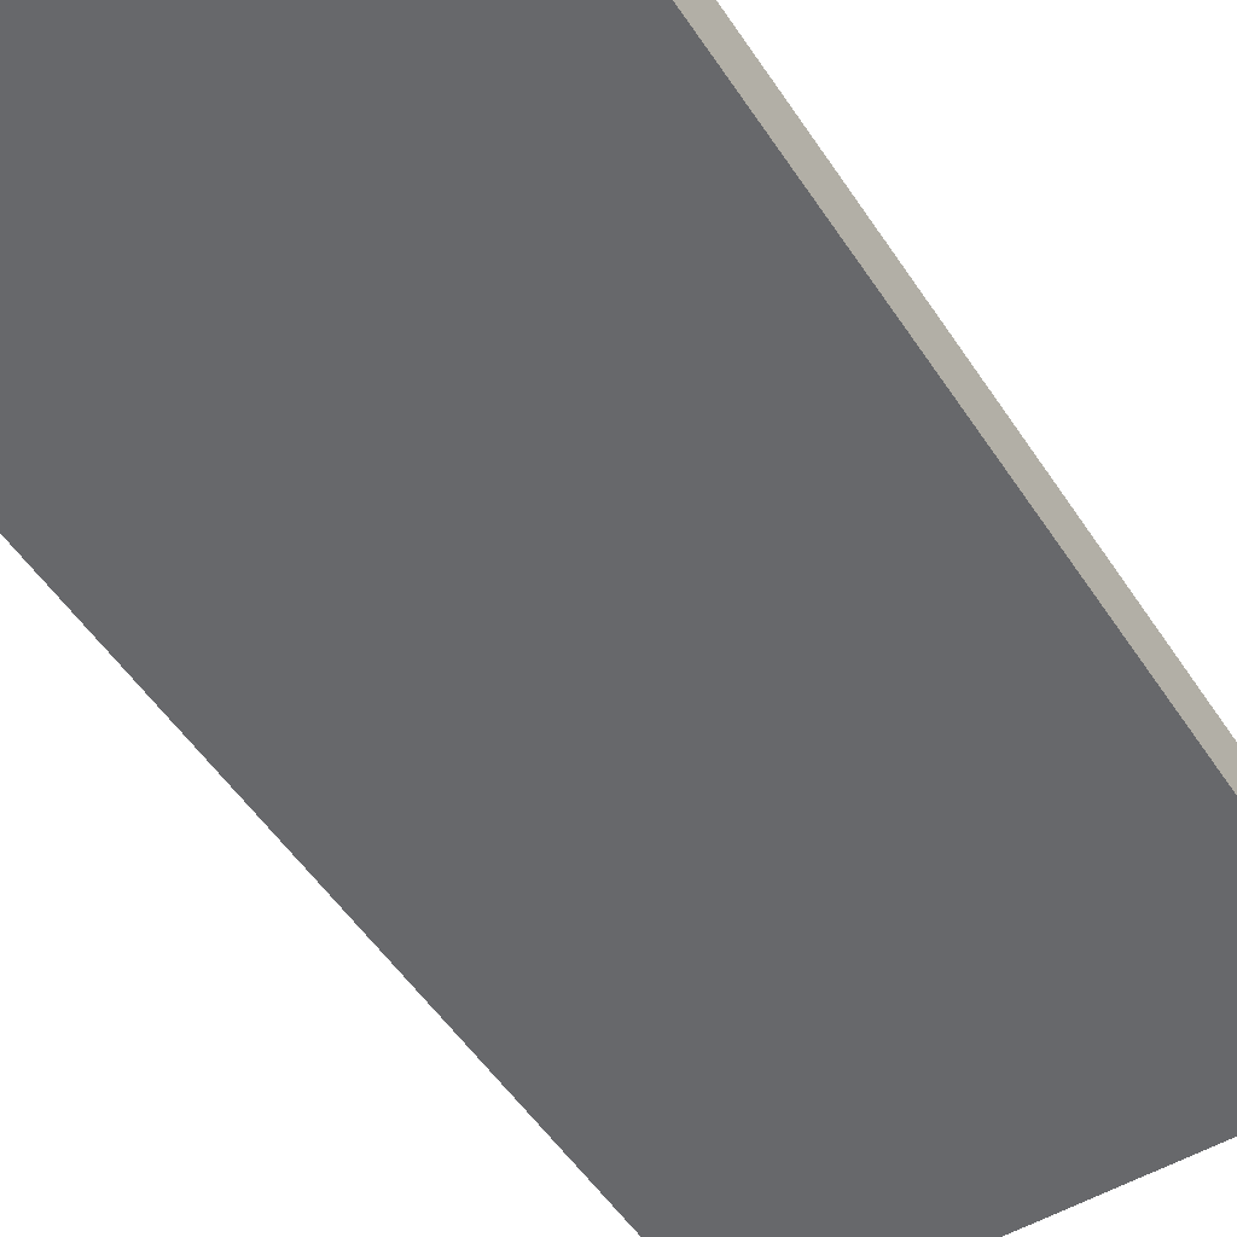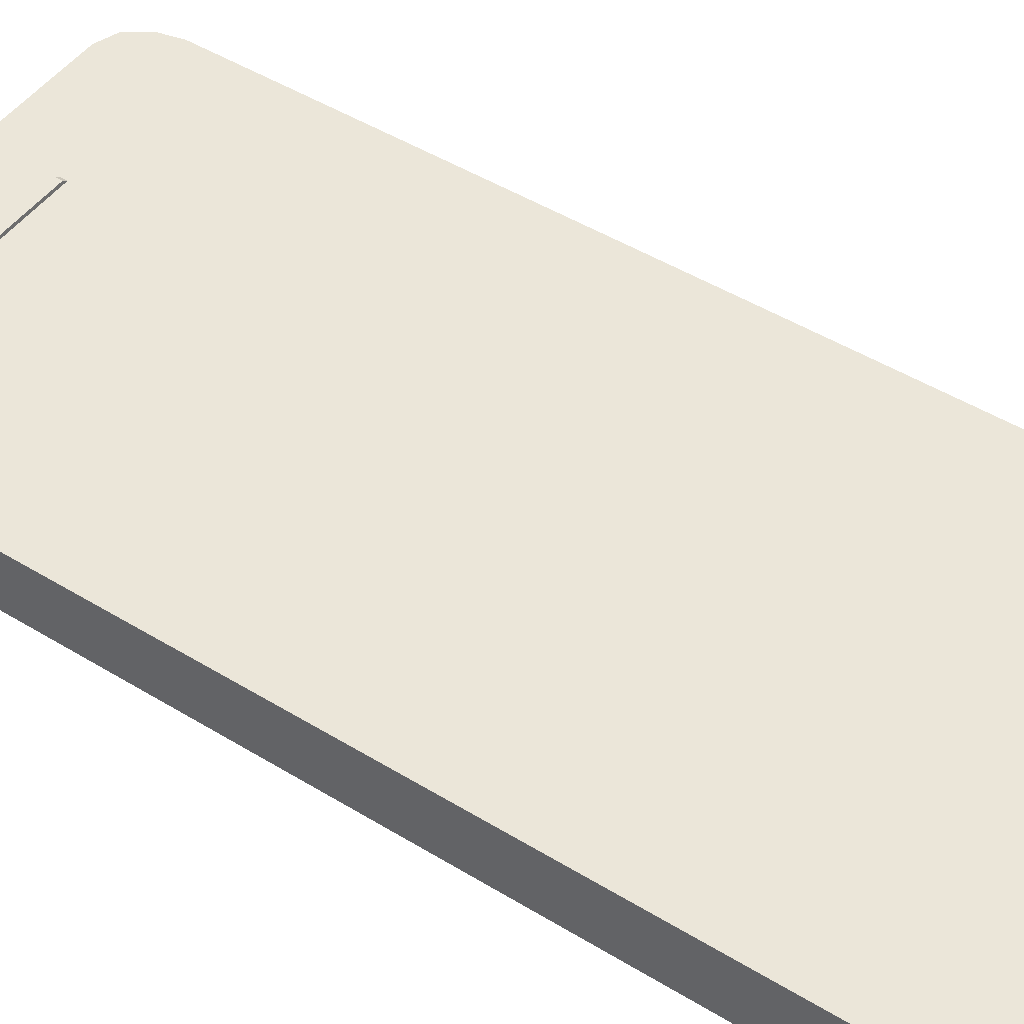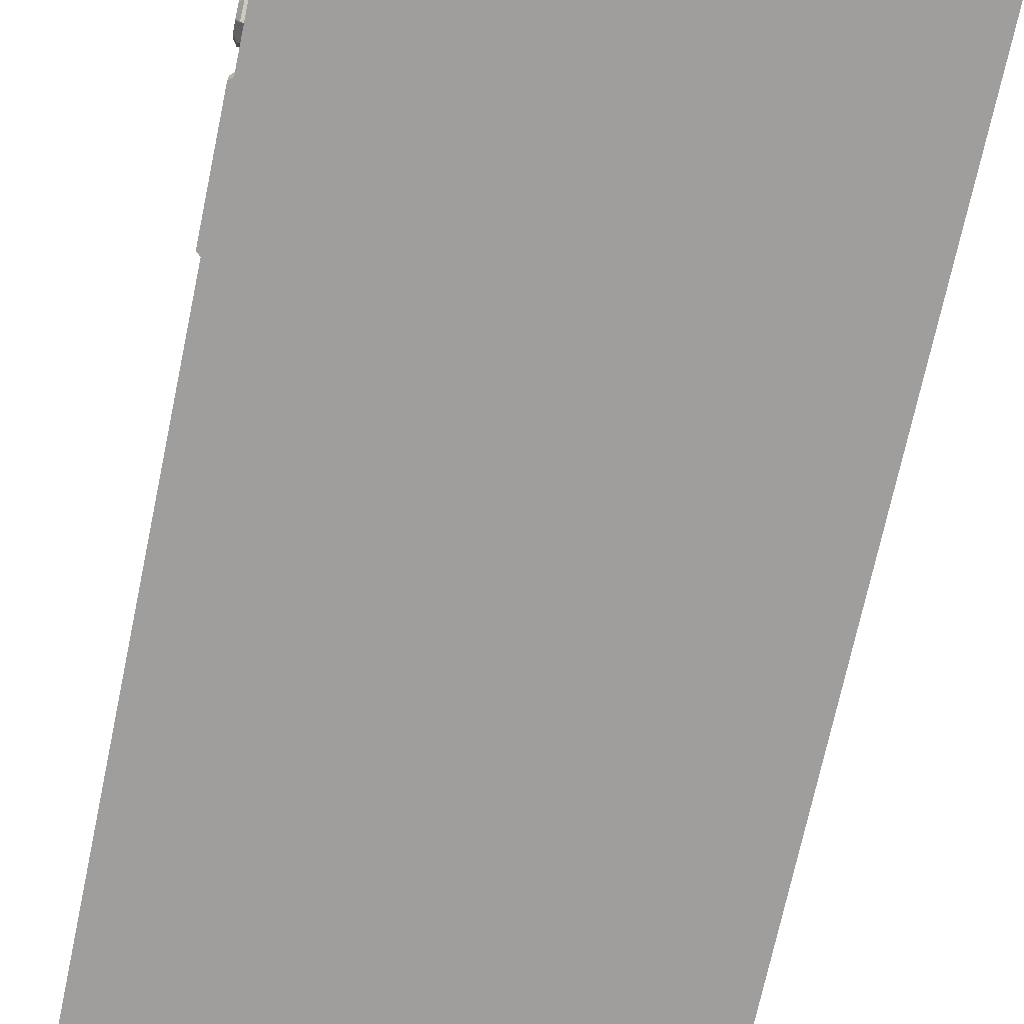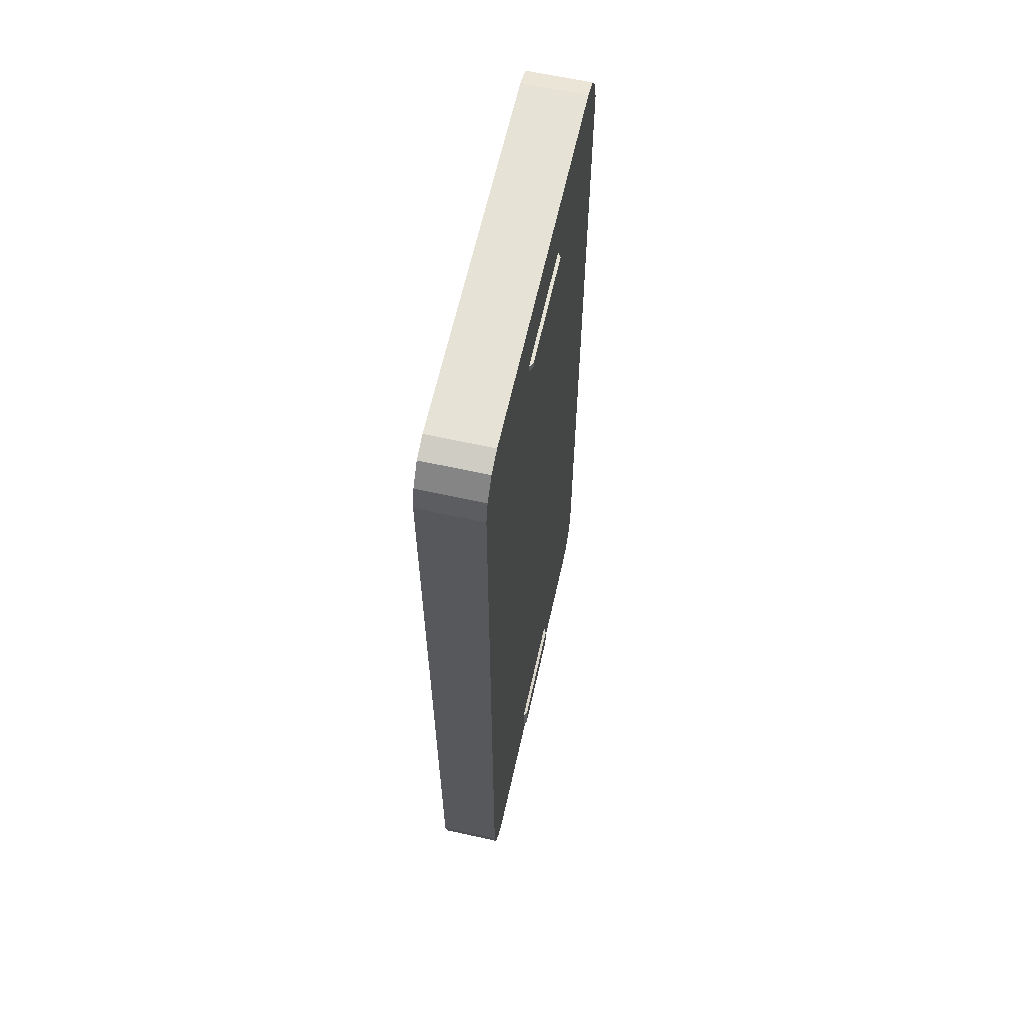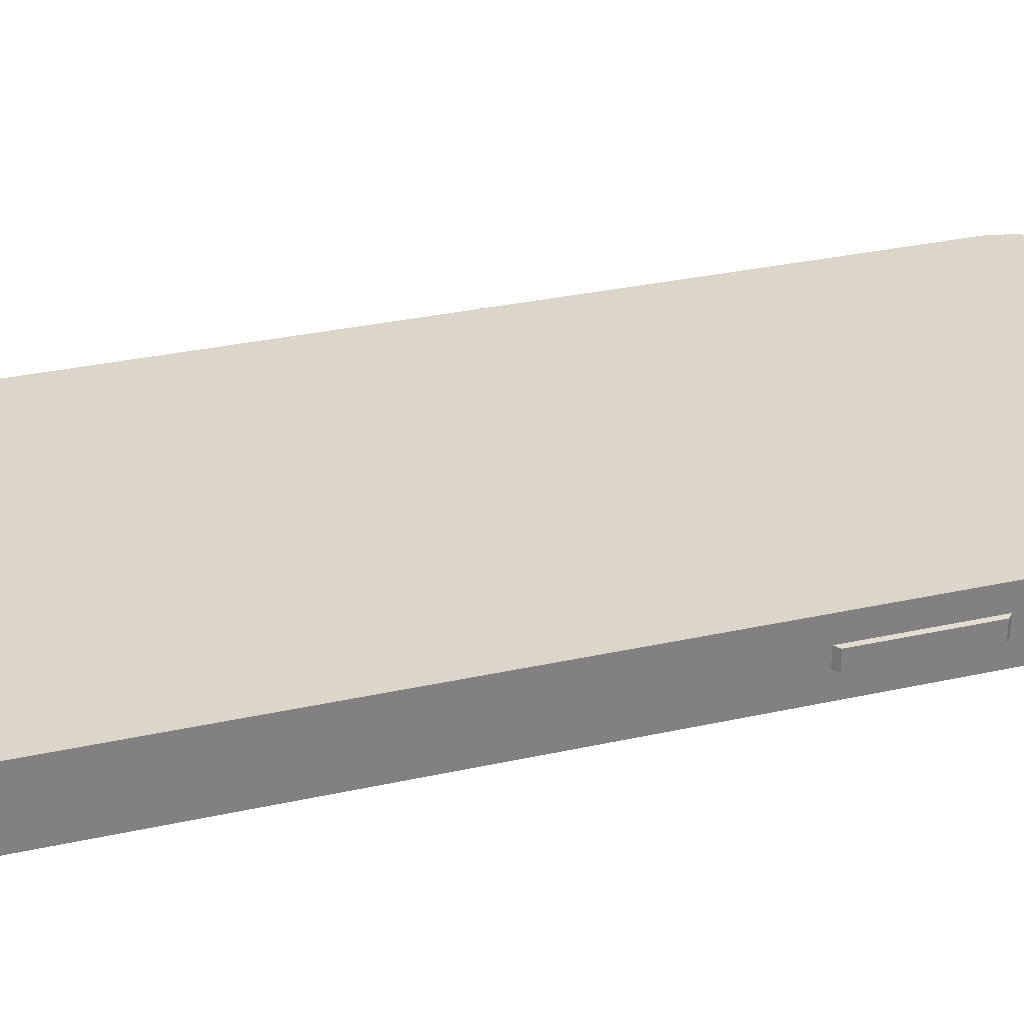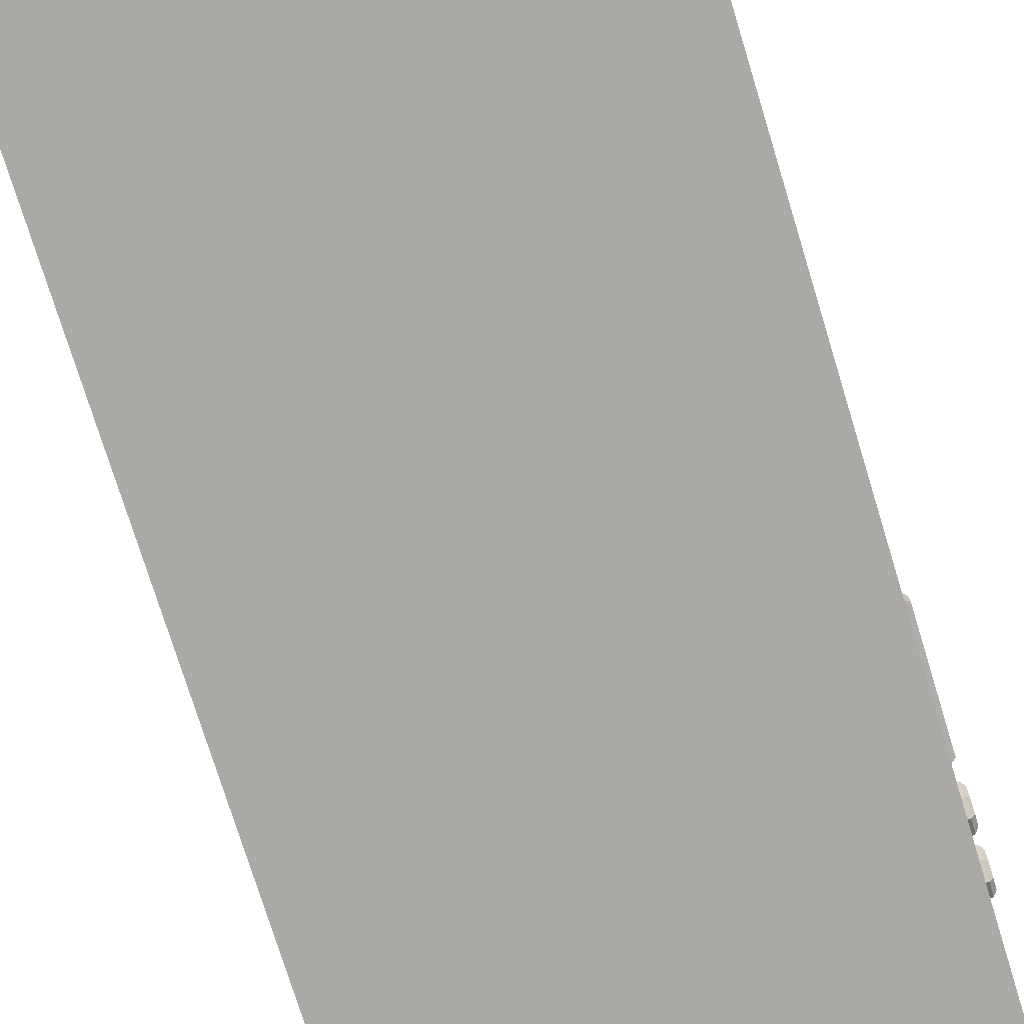
<metadata>
{"format":"obj","ext":"obj","renderer":"f3d","projection":"perspective","resolution":1024,"background":"white","views":[{"elev":-52.3,"azim":-147.5,"up":"+Z"},{"elev":47.9,"azim":-55.5,"up":"+Z"},{"elev":-70.9,"azim":168.1,"up":"+Z"},{"elev":63.3,"azim":-77.4,"up":"+Y"},{"elev":29.7,"azim":71.7,"up":"+Z"},{"elev":-75.5,"azim":17.1,"up":"+Z"}]}
</metadata>
<code>
o Phone_Cube.006
v -0.2092 -0.4011 0.02884
v -0.1705 -0.4528 0.02884
v -0.204 -0.4274 0.02884
v -0.1898 -0.4467 0.02884
v -0.1705 0.4538 0.02884
v 0.1924 0.3486 0.02884
v -0.1898 0.4467 0.02884
v -0.204 0.4274 0.02884
v -0.1705 -0.4528 -0.02884
v -0.2092 -0.4011 -0.02884
v -0.1898 -0.4467 -0.02884
v -0.204 -0.4274 -0.02884
v -0.1924 0.3486 0.02884
v -0.1705 0.4538 -0.02884
v -0.204 0.4274 -0.02884
v -0.1898 0.4467 -0.02884
v 0.1705 -0.4528 0.02884
v 0.2092 -0.4011 0.02884
v 0.1898 -0.4467 0.02884
v 0.204 -0.4274 0.02884
v 0.1924 -0.3532 0.02884
v 0.1705 0.4538 0.02884
v 0.204 0.4274 0.02884
v 0.1898 0.4467 0.02884
v 0.2092 -0.4011 -0.02884
v 0.1705 -0.4528 -0.02884
v 0.204 -0.4274 -0.02884
v 0.1898 -0.4467 -0.02884
v 0.1705 0.4538 -0.02884
v -0.1924 -0.3532 0.02884
v 0.1898 0.4467 -0.02884
v 0.204 0.4274 -0.02884
v -0.2092 -0.3839 0.02884
v 0.2092 -0.3839 0.02884
v 0.2092 -0.3839 -0.02884
v -0.2092 -0.3839 -0.02884
v -0.2092 0.405 0.02884
v -0.2092 0.405 -0.02884
v 0.2092 0.405 0.02884
v 0.2092 0.405 -0.02884
v 0.05243 -0.4036 0.03179
v -0.05243 -0.4036 0.03179
v -0.05243 -0.4317 0.03179
v 0.05243 -0.4317 0.03179
v -0.06393 -0.3996 0.02374
v -0.06393 -0.4357 0.02374
v 0.06393 -0.3996 0.02374
v 0.06393 -0.4357 0.02374
v 0.05243 0.3875 0.03179
v -0.05243 0.3875 0.03179
v -0.05243 0.3811 0.03179
v 0.05243 0.3811 0.03179
v -0.06393 0.3884 0.02374
v -0.06393 0.3802 0.02374
v 0.06393 0.3884 0.02374
v 0.06393 0.3802 0.02374
v 0.1936 0.2995 -0.01791
v 0.2119 0.2995 -0.01791
v 0.1936 0.2869 -0.01267
v 0.2119 0.2869 -0.01267
v 0.1936 0.2816 -0
v 0.2119 0.2816 -0
v 0.1936 0.2869 0.01267
v 0.2119 0.2869 0.01267
v 0.1936 0.2995 0.01791
v 0.2119 0.2995 0.01791
v 0.1936 0.3122 0.01267
v 0.2119 0.3122 0.01267
v 0.1936 0.3174 -0
v 0.2119 0.3174 -0
v 0.1936 0.3122 -0.01267
v 0.2119 0.3122 -0.01267
v 0.215 0.29 -0.00954
v 0.215 0.2995 -0.01349
v 0.215 0.286 -0
v 0.215 0.29 0.00954
v 0.215 0.2995 0.01349
v 0.215 0.3091 0.00954
v 0.215 0.313 -0
v 0.215 0.3091 -0.00954
v 0.1936 0.2572 -0.01791
v 0.2119 0.2572 -0.01791
v 0.1936 0.2445 -0.01267
v 0.2119 0.2445 -0.01267
v 0.1936 0.2393 -0
v 0.2119 0.2393 -0
v 0.1936 0.2445 0.01267
v 0.2119 0.2445 0.01267
v 0.1936 0.2572 0.01791
v 0.2119 0.2572 0.01791
v 0.1936 0.2699 0.01267
v 0.2119 0.2699 0.01267
v 0.1936 0.2751 -0
v 0.2119 0.2751 -0
v 0.1936 0.2699 -0.01267
v 0.2119 0.2699 -0.01267
v 0.215 0.2477 -0.00954
v 0.215 0.2572 -0.01349
v 0.215 0.2437 -0
v 0.215 0.2477 0.00954
v 0.215 0.2572 0.01349
v 0.215 0.2667 0.00954
v 0.215 0.2707 -0
v 0.215 0.2667 -0.00954
v 0.2134 0.1203 -0.007663
v 0.2134 0.1203 0.007662
v 0.2134 0.221 -0.007663
v 0.2134 0.221 0.007662
v 0.2041 0.112 0.00851
v 0.2041 0.112 -0.008511
v 0.2041 0.2292 0.00851
v 0.2041 0.2292 -0.008511
v 0.03401 -0.4528 -0.01404
v 0.03401 -0.4528 0.01404
v -0.03401 -0.4528 0.01404
v -0.03401 -0.4528 -0.01404
v 0.03401 -0.4427 0.01404
v 0.03401 -0.4427 -0.01404
v -0.03401 -0.4427 -0.01404
v -0.03401 -0.4427 0.01404
v 0.04491 -0.4547 -0.007905
v 0.04491 -0.4547 0.007905
v 0.1614 -0.4547 -0.007905
v 0.1614 -0.4547 0.007905
v 0.04491 -0.4484 0.007905
v 0.04491 -0.4484 -0.007905
v 0.1614 -0.4484 -0.007905
v 0.1614 -0.4484 0.007905
v -0.1638 -0.4547 -0.007905
v -0.1638 -0.4547 0.007905
v -0.04732 -0.4547 -0.007905
v -0.04732 -0.4547 0.007905
v -0.1638 -0.4484 0.007905
v -0.1638 -0.4484 -0.007905
v -0.04732 -0.4484 -0.007905
v -0.04732 -0.4484 0.007905
f 3 4 2
f 27 28 26
f 34 30 33
f 36 40 35
f 29 31 32
f 37 6 39
f 34 6 21
f 5 7 8
f 33 13 37
f 2 17 34
f 17 19 20
f 18 17 20
f 18 34 17
f 34 33 2
f 33 1 2
f 1 3 2
f 26 9 36
f 9 11 12
f 10 9 12
f 10 36 9
f 36 35 26
f 35 25 26
f 25 27 26
f 34 21 30
f 36 38 40
f 32 40 29
f 40 38 29
f 38 15 14
f 15 16 14
f 14 29 38
f 37 13 6
f 34 39 6
f 8 37 5
f 37 39 5
f 39 23 22
f 23 24 22
f 22 5 39
f 33 30 13
f 21 13 30
f 52 50 51
f 52 55 49
f 53 51 50
f 54 52 51
f 55 50 49
f 57 60 59
f 60 61 59
f 62 63 61
f 63 66 65
f 66 67 65
f 68 69 67
f 70 80 72
f 70 71 69
f 71 58 57
f 74 79 77
f 60 75 62
f 68 77 78
f 58 80 74
f 60 74 73
f 62 76 64
f 70 78 79
f 66 76 77
f 82 83 81
f 84 85 83
f 86 87 85
f 87 90 89
f 90 91 89
f 92 93 91
f 96 103 104
f 94 95 93
f 95 82 81
f 103 101 99
f 84 99 86
f 90 102 92
f 82 104 98
f 84 98 97
f 86 100 88
f 92 103 94
f 88 101 90
f 105 108 106
f 111 110 109
f 110 107 105
f 109 105 106
f 111 106 108
f 112 108 107
f 115 117 114
f 118 120 119
f 114 118 113
f 113 119 116
f 116 120 115
f 123 122 121
f 125 127 126
f 125 121 122
f 128 122 124
f 126 123 121
f 127 124 123
f 131 130 129
f 133 135 134
f 133 129 130
f 136 130 132
f 134 131 129
f 135 132 131
f 21 6 13
f 52 49 50
f 52 56 55
f 53 54 51
f 54 56 52
f 55 53 50
f 57 58 60
f 60 62 61
f 62 64 63
f 63 64 66
f 66 68 67
f 68 70 69
f 70 79 80
f 70 72 71
f 71 72 58
f 75 73 74
f 74 80 79
f 79 78 77
f 77 76 75
f 75 74 77
f 60 73 75
f 68 66 77
f 58 72 80
f 60 58 74
f 62 75 76
f 70 68 78
f 66 64 76
f 82 84 83
f 84 86 85
f 86 88 87
f 87 88 90
f 90 92 91
f 92 94 93
f 96 94 103
f 94 96 95
f 95 96 82
f 99 97 98
f 98 104 99
f 104 103 99
f 103 102 101
f 101 100 99
f 84 97 99
f 90 101 102
f 82 96 104
f 84 82 98
f 86 99 100
f 92 102 103
f 88 100 101
f 105 107 108
f 111 112 110
f 110 112 107
f 109 110 105
f 111 109 106
f 112 111 108
f 115 120 117
f 118 117 120
f 114 117 118
f 113 118 119
f 116 119 120
f 123 124 122
f 125 128 127
f 125 126 121
f 128 125 122
f 126 127 123
f 127 128 124
f 131 132 130
f 133 136 135
f 133 134 129
f 136 133 130
f 134 135 131
f 135 136 132
f 35 18 25
f 14 22 29
f 1 36 10
f 2 11 9
f 4 12 11
f 3 10 12
f 14 7 5
f 16 8 7
f 40 23 39
f 26 19 17
f 28 20 19
f 27 18 20
f 22 31 29
f 24 32 31
f 26 116 9
f 35 39 34
f 36 37 38
f 38 8 15
f 43 41 42
f 44 47 41
f 42 46 43
f 46 44 43
f 41 45 42
f 2 114 17
f 17 113 26
f 9 115 2
f 35 34 18
f 14 5 22
f 1 33 36
f 2 4 11
f 4 3 12
f 3 1 10
f 14 16 7
f 16 15 8
f 40 32 23
f 26 28 19
f 28 27 20
f 27 25 18
f 22 24 31
f 24 23 32
f 26 113 116
f 35 40 39
f 36 33 37
f 38 37 8
f 43 44 41
f 44 48 47
f 42 45 46
f 46 48 44
f 41 47 45
f 2 115 114
f 17 114 113
f 9 116 115

</code>
